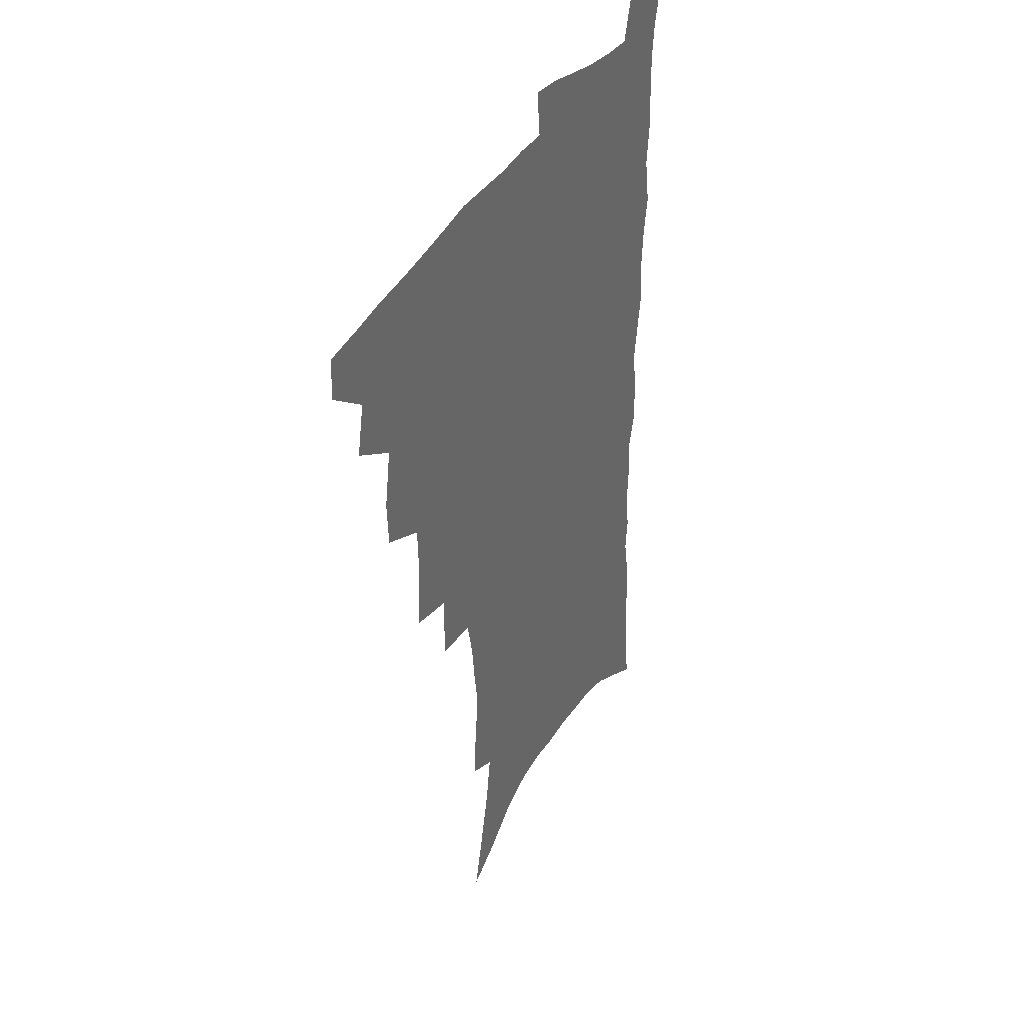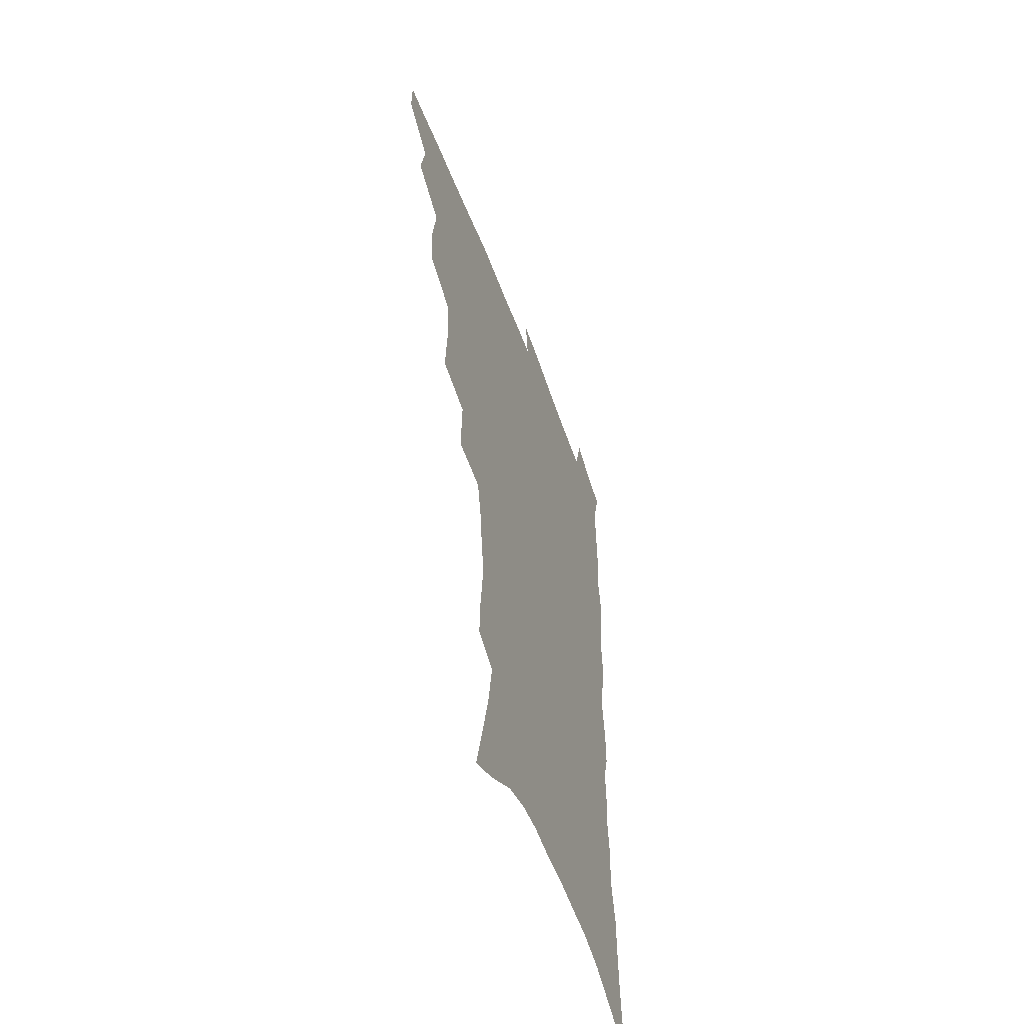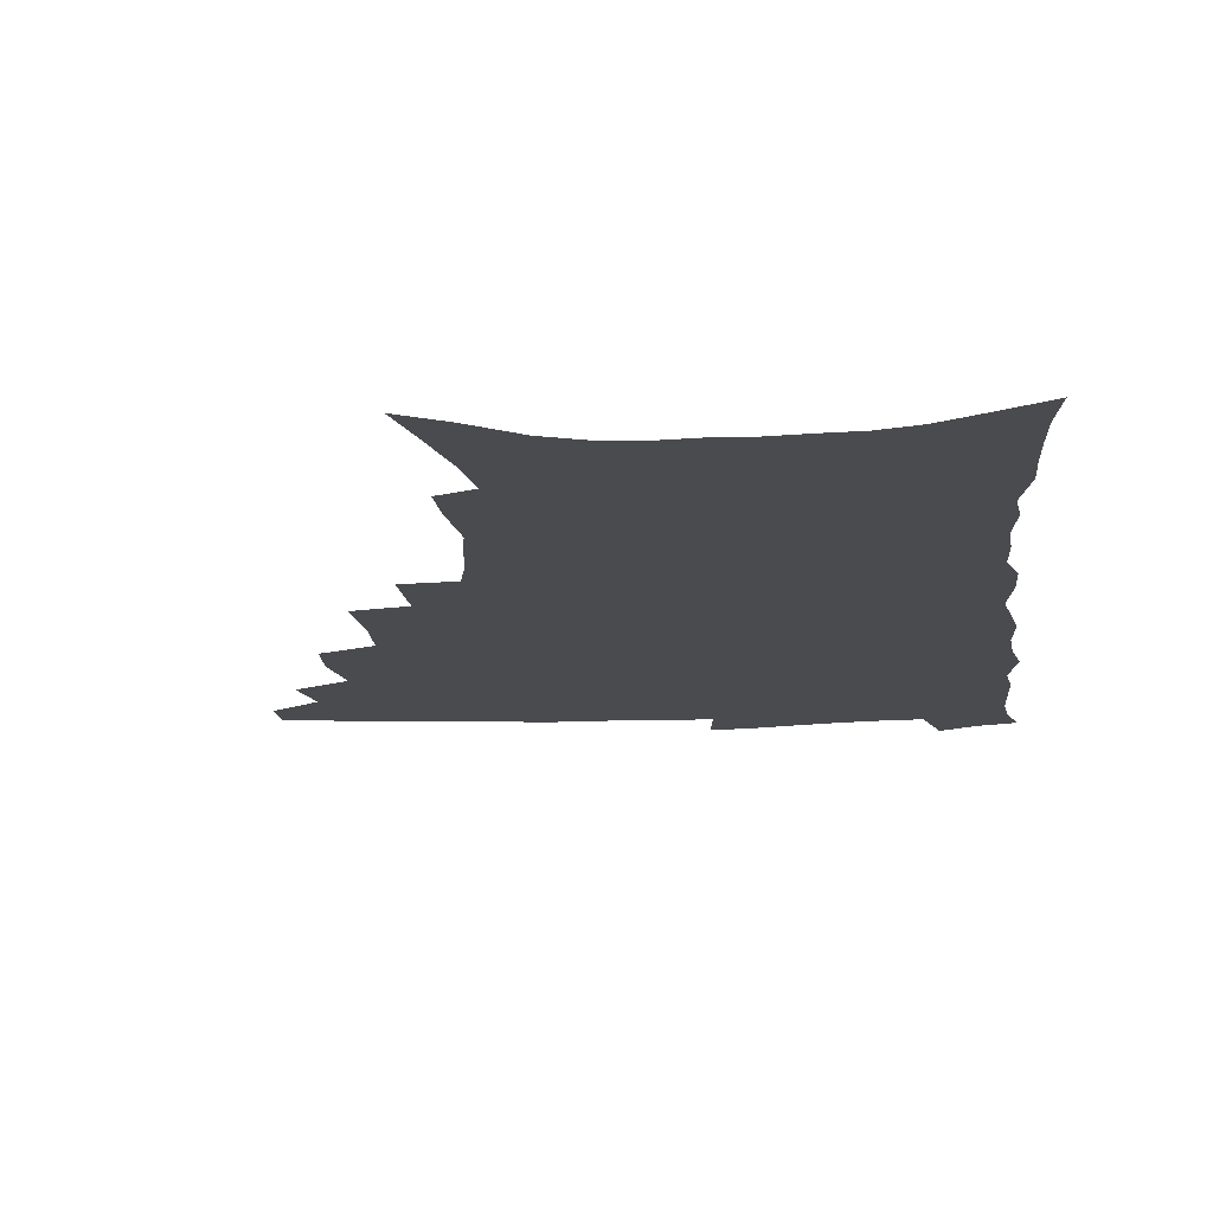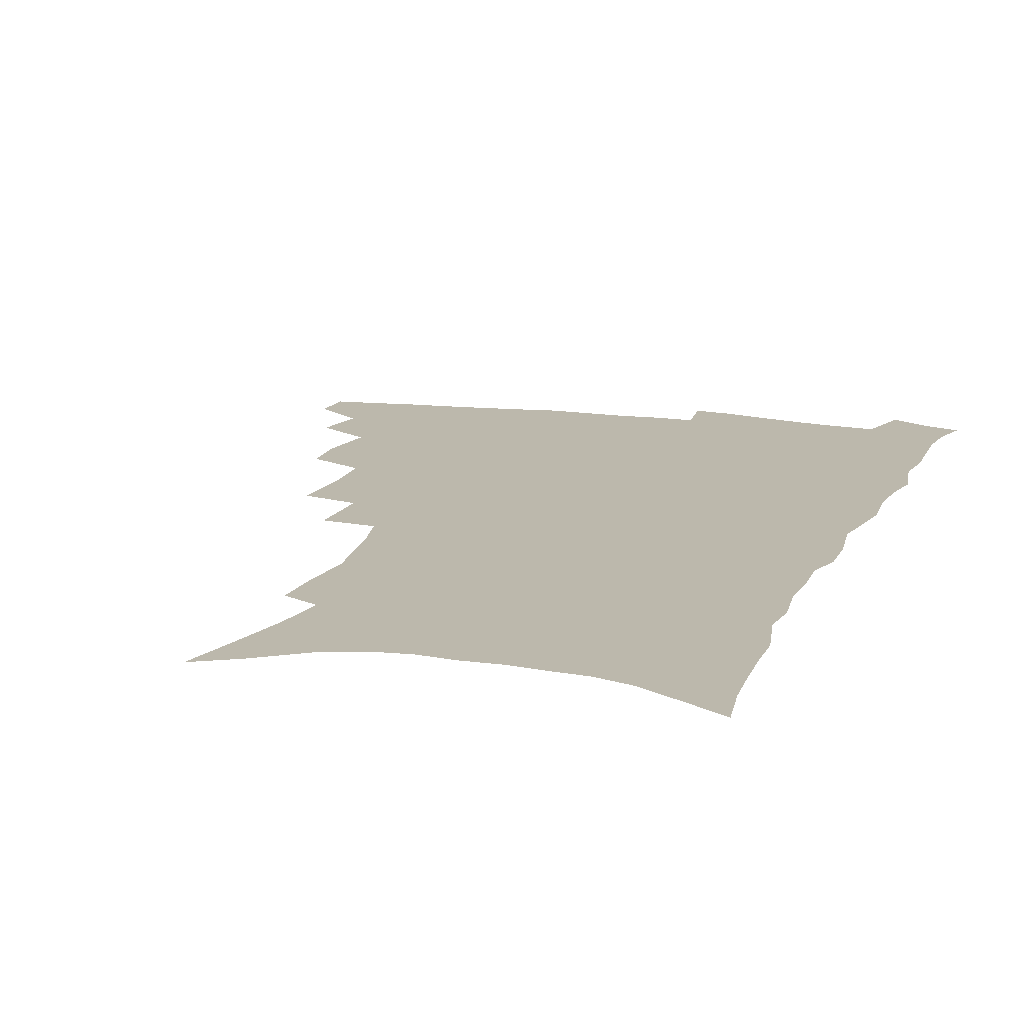
<metadata>
{"format":"obj","ext":"obj","renderer":"f3d","projection":"perspective","resolution":1024,"background":"white","views":[{"elev":38.2,"azim":-62.1,"up":"+Y"},{"elev":-54.8,"azim":-70.0,"up":"+Y"},{"elev":-14.1,"azim":5.3,"up":"+Z"},{"elev":14.6,"azim":18.5,"up":"+Z"}]}
</metadata>
<code>
v 466.5 487.9 0
v 466.8 503.7 0
v 480.7 455.4 0
v 484.5 474.6 0
v 484.1 490.3 0
v 483.1 505.5 0
v 497.8 404.3 0
v 496.9 422.2 0
v 500.4 443.8 0
v 501.3 461.1 0
v 501.9 477.2 0
v 500 492.3 0
v 498 507.7 0
v 516.8 350.5 0
v 518.4 375.4 0
v 517.6 395.2 0
v 519.3 416.2 0
v 518.5 432.7 0
v 519.1 449.7 0
v 519.8 465.5 0
v 517.6 479.3 0
v 515.9 493.7 0
v 513.6 509 0
v 535.9 320.4 0
v 536.7 346 0
v 535.7 366.4 0
v 535.4 386.1 0
v 534.9 403.9 0
v 533.5 418.9 0
v 532.8 434.3 0
v 533.7 451.5 0
v 533.6 466.8 0
v 532.2 481 0
v 530.4 495.5 0
v 528.4 510.7 0
v 559.7 231.8 0
v 560.3 249 0
v 562.6 272 0
v 560.4 285.9 0
v 558.5 302.9 0
v 555.2 318.6 0
v 553 337.4 0
v 551.6 356.1 0
v 550.4 373.7 0
v 550.1 392.2 0
v 549 407.1 0
v 548.3 422.8 0
v 549.1 439.5 0
v 548.3 453.7 0
v 548.3 468.3 0
v 546.4 482.7 0
v 545 497.1 0
v 542.9 512.7 0
v 559.1 161.3 0
v 564.5 183.2 0
v 569.9 206.3 0
v 572.9 225.8 0
v 573.5 243.2 0
v 573.8 261 0
v 573.4 278.3 0
v 572.6 296.6 0
v 570.1 311.3 0
v 568.5 328.9 0
v 566.1 344.1 0
v 565.6 363.1 0
v 564.8 380.4 0
v 563 394.2 0
v 563.6 411.6 0
v 563.6 427.4 0
v 563.1 441.7 0
v 563.2 456.4 0
v 561.9 469.9 0
v 561.6 483.6 0
v 559.8 498.1 0
v 557.2 515 0
v 574.3 169.8 0
v 578 189.4 0
v 585.3 217.7 0
v 586.4 235.8 0
v 586.6 253.2 0
v 585.1 266.9 0
v 584.8 284.6 0
v 584.4 304.7 0
v 583 320.3 0
v 581.1 335 0
v 580 352.1 0
v 578.5 366.9 0
v 578.4 385.2 0
v 578 400.2 0
v 576.8 413.6 0
v 577.3 430.1 0
v 577.1 444 0
v 576.6 457.4 0
v 575.9 470.8 0
v 575.6 484.3 0
v 574.1 499 0
v 572.4 514.7 0
v 591.6 182.1 0
v 596.3 206.1 0
v 597.4 223 0
v 597.9 240.5 0
v 597.9 258.4 0
v 597.2 274.5 0
v 596.6 291 0
v 595.3 305.9 0
v 594.8 326.4 0
v 593.1 338.3 0
v 592.3 355.7 0
v 591.4 371 0
v 590.8 385.9 0
v 590.8 402.6 0
v 590.2 416.2 0
v 590.2 430.4 0
v 590.3 444.8 0
v 589.9 458 0
v 589.8 471.5 0
v 589.3 485.1 0
v 588.3 499.6 0
v 587.4 514.3 0
v 605.5 187.3 0
v 608.4 208.9 0
v 609.5 228.1 0
v 609.5 244.8 0
v 608.8 259.6 0
v 607.9 274.1 0
v 607.8 294.2 0
v 607.2 311.8 0
v 606.1 326.1 0
v 605.1 341.7 0
v 604.6 359 0
v 604 374 0
v 603.5 388.1 0
v 603.3 403.6 0
v 603.5 418.4 0
v 603.4 431.9 0
v 603.4 445.6 0
v 603.5 458.6 0
v 603.6 471.8 0
v 603.6 485.2 0
v 603.1 499 0
v 601.5 515.5 0
v 619 188.9 0
v 620.6 211.6 0
v 620.9 229.3 0
v 620.7 246.4 0
v 620.5 264.9 0
v 619.8 281.7 0
v 619.1 294 0
v 618.2 315 0
v 617.6 328.1 0
v 616.9 344.9 0
v 616.4 359.6 0
v 616.1 374 0
v 615.9 390.3 0
v 615.8 404.9 0
v 615.9 419 0
v 616.1 432.4 0
v 616.2 445.3 0
v 616.6 458.7 0
v 617.4 472.3 0
v 617.5 485 0
v 617 498.8 0
v 615.9 515.2 0
v 613.9 533.7 0
v 632.5 187.6 0
v 632.6 210.9 0
v 632.4 233.2 0
v 632.2 247.9 0
v 631.6 265.9 0
v 631.1 280.4 0
v 630.3 297.7 0
v 629.7 313.4 0
v 629.1 329.3 0
v 628.4 346 0
v 628.3 358.9 0
v 628.1 374.9 0
v 628 389.9 0
v 628 404.4 0
v 628.1 418.5 0
v 628.7 433.8 0
v 629.1 445.9 0
v 629.6 458.5 0
v 630.2 471.9 0
v 630.6 484.8 0
v 630.8 498.4 0
v 630.2 514.1 0
v 628.5 532 0
v 646.2 188 0
v 644.8 212.1 0
v 644.7 228.3 0
v 643.9 246 0
v 642.8 265.2 0
v 642.3 280.9 0
v 641.4 298.2 0
v 640.8 314.3 0
v 640.9 327.5 0
v 640.2 344.1 0
v 640 359.7 0
v 640.2 373.9 0
v 640.2 388.8 0
v 640.3 403.3 0
v 640.3 419 0
v 641.1 432 0
v 641.7 444.8 0
v 642.4 458 0
v 643 471.6 0
v 643.7 484.3 0
v 644.5 497.5 0
v 645.8 510.4 0
v 643.9 528.4 0
v 659.8 186.6 0
v 657.7 208.3 0
v 656.1 228.8 0
v 655.8 243.6 0
v 654 264 0
v 654.1 277.9 0
v 652.5 297.5 0
v 652.2 312.4 0
v 652.4 326.5 0
v 651.9 342.5 0
v 651.7 357.9 0
v 652.7 371 0
v 652.6 386.4 0
v 653.3 399.8 0
v 652.8 416.6 0
v 653.5 430.1 0
v 654.7 442.7 0
v 655.2 457.1 0
v 655.7 470.6 0
v 656.9 483.4 0
v 657.9 496.6 0
v 658.9 509.9 0
v 659.1 525.2 0
v 672.9 185.7 0
v 670.5 205.6 0
v 668.7 224.8 0
v 667.5 241.9 0
v 666.7 258.7 0
v 665.6 276 0
v 664.3 293.8 0
v 663.7 309.7 0
v 664.4 323.1 0
v 663.9 339.6 0
v 664.9 352.9 0
v 665.1 368 0
v 664.6 384.5 0
v 665.6 397.8 0
v 665 414.6 0
v 666.4 427.7 0
v 667.2 441.5 0
v 668.5 454.6 0
v 668.9 468.8 0
v 669.8 482.7 0
v 671.4 495.6 0
v 672.7 509.2 0
v 674 523.1 0
v 686.3 181.8 0
v 684.6 199.4 0
v 682.4 218.5 0
v 680 237.8 0
v 678.7 255.1 0
v 678.1 271.2 0
v 676.9 288.3 0
v 677.7 302.1 0
v 676.1 320.4 0
v 677.2 333.9 0
v 676.9 349.8 0
v 677.9 363.7 0
v 677.5 380.1 0
v 678.8 393.9 0
v 679.2 409.1 0
v 679.8 423.8 0
v 680.2 438.6 0
v 682.1 451.8 0
v 681.8 467.7 0
v 683.3 480.7 0
v 684.7 494.2 0
v 686.8 507.7 0
v 688.6 522.1 0
v 694.5 542.5 0
v 702 173.3 0
v 699.6 191.8 0
v 697.8 209.6 0
v 696.2 227.1 0
v 693 247.1 0
v 692.4 263 0
v 691.2 280 0
v 690.4 296.4 0
v 690.9 311.2 0
v 691.8 325.6 0
v 693.1 339.7 0
v 692 357 0
v 692.7 372 0
v 694.6 385.7 0
v 694.3 402 0
v 696 416.2 0
v 694.6 433.6 0
v 697.6 446.7 0
v 696 464 0
v 696.8 478.3 0
v 699 491.7 0
v 700.9 505.7 0
v 702.4 519.7 0
v 707.7 535.2 0
v 718.2 164.1 0
v 715.6 182.6 0
v 714.7 198.6 0
v 714.1 214.3 0
v 714 229.8 0
v 710.1 250 0
v 711.5 263.4 0
v 709.5 281.3 0
v 710.3 295.7 0
v 709.8 312 0
v 713.4 323.9 0
v 713.3 340.4 0
v 710.9 359.6 0
v 713.2 373.5 0
v 715.5 387.9 0
v 714.4 405.8 0
v 715.5 421.5 0
v 718.2 435.8 0
v 715.1 455.4 0
v 716.8 470.4 0
v 716.3 486.5 0
v 716 502.9 0
v 717.5 517.2 0
v 721.3 530.9 0
f 4 5 1
f 1 5 2
f 5 6 2
f 9 10 3
f 3 10 4
f 10 11 4
f 4 11 5
f 11 12 5
f 5 12 6
f 12 13 6
f 16 17 7
f 7 17 8
f 17 18 8
f 8 18 9
f 18 19 9
f 9 19 10
f 19 20 10
f 10 20 11
f 20 21 11
f 11 21 12
f 21 22 12
f 12 22 13
f 22 23 13
f 25 26 14
f 14 26 15
f 26 27 15
f 15 27 16
f 27 28 16
f 16 28 17
f 28 29 17
f 17 29 18
f 29 30 18
f 18 30 19
f 30 31 19
f 19 31 20
f 31 32 20
f 20 32 21
f 32 33 21
f 21 33 22
f 33 34 22
f 22 34 23
f 34 35 23
f 41 42 24
f 24 42 25
f 42 43 25
f 25 43 26
f 43 44 26
f 26 44 27
f 44 45 27
f 27 45 28
f 45 46 28
f 28 46 29
f 46 47 29
f 29 47 30
f 47 48 30
f 30 48 31
f 48 49 31
f 31 49 32
f 49 50 32
f 32 50 33
f 50 51 33
f 33 51 34
f 51 52 34
f 34 52 35
f 52 53 35
f 57 58 36
f 36 58 37
f 58 59 37
f 37 59 38
f 59 60 38
f 38 60 39
f 60 61 39
f 39 61 40
f 61 62 40
f 40 62 41
f 62 63 41
f 41 63 42
f 63 64 42
f 42 64 43
f 64 65 43
f 43 65 44
f 65 66 44
f 44 66 45
f 66 67 45
f 45 67 46
f 67 68 46
f 46 68 47
f 68 69 47
f 47 69 48
f 69 70 48
f 48 70 49
f 70 71 49
f 49 71 50
f 71 72 50
f 50 72 51
f 72 73 51
f 51 73 52
f 73 74 52
f 52 74 53
f 74 75 53
f 54 76 55
f 76 77 55
f 55 77 56
f 77 78 56
f 56 78 57
f 78 79 57
f 57 79 58
f 79 80 58
f 58 80 59
f 80 81 59
f 59 81 60
f 81 82 60
f 60 82 61
f 82 83 61
f 61 83 62
f 83 84 62
f 62 84 63
f 84 85 63
f 63 85 64
f 85 86 64
f 64 86 65
f 86 87 65
f 65 87 66
f 87 88 66
f 66 88 67
f 88 89 67
f 67 89 68
f 89 90 68
f 68 90 69
f 90 91 69
f 69 91 70
f 91 92 70
f 70 92 71
f 92 93 71
f 71 93 72
f 93 94 72
f 72 94 73
f 94 95 73
f 73 95 74
f 95 96 74
f 74 96 75
f 96 97 75
f 76 98 77
f 98 99 77
f 77 99 78
f 99 100 78
f 78 100 79
f 100 101 79
f 79 101 80
f 101 102 80
f 80 102 81
f 102 103 81
f 81 103 82
f 103 104 82
f 82 104 83
f 104 105 83
f 83 105 84
f 105 106 84
f 84 106 85
f 106 107 85
f 85 107 86
f 107 108 86
f 86 108 87
f 108 109 87
f 87 109 88
f 109 110 88
f 88 110 89
f 110 111 89
f 89 111 90
f 111 112 90
f 90 112 91
f 112 113 91
f 91 113 92
f 113 114 92
f 92 114 93
f 114 115 93
f 93 115 94
f 115 116 94
f 94 116 95
f 116 117 95
f 95 117 96
f 117 118 96
f 96 118 97
f 118 119 97
f 98 120 99
f 120 121 99
f 99 121 100
f 121 122 100
f 100 122 101
f 122 123 101
f 101 123 102
f 123 124 102
f 102 124 103
f 124 125 103
f 103 125 104
f 125 126 104
f 104 126 105
f 126 127 105
f 105 127 106
f 127 128 106
f 106 128 107
f 128 129 107
f 107 129 108
f 129 130 108
f 108 130 109
f 130 131 109
f 109 131 110
f 131 132 110
f 110 132 111
f 132 133 111
f 111 133 112
f 133 134 112
f 112 134 113
f 134 135 113
f 113 135 114
f 135 136 114
f 114 136 115
f 136 137 115
f 115 137 116
f 137 138 116
f 116 138 117
f 138 139 117
f 117 139 118
f 139 140 118
f 118 140 119
f 140 141 119
f 120 142 121
f 142 143 121
f 121 143 122
f 143 144 122
f 122 144 123
f 144 145 123
f 123 145 124
f 145 146 124
f 124 146 125
f 146 147 125
f 125 147 126
f 147 148 126
f 126 148 127
f 148 149 127
f 127 149 128
f 149 150 128
f 128 150 129
f 150 151 129
f 129 151 130
f 151 152 130
f 130 152 131
f 152 153 131
f 131 153 132
f 153 154 132
f 132 154 133
f 154 155 133
f 133 155 134
f 155 156 134
f 134 156 135
f 156 157 135
f 135 157 136
f 157 158 136
f 136 158 137
f 158 159 137
f 137 159 138
f 159 160 138
f 138 160 139
f 160 161 139
f 139 161 140
f 161 162 140
f 140 162 141
f 162 163 141
f 142 165 143
f 165 166 143
f 143 166 144
f 166 167 144
f 144 167 145
f 167 168 145
f 145 168 146
f 168 169 146
f 146 169 147
f 169 170 147
f 147 170 148
f 170 171 148
f 148 171 149
f 171 172 149
f 149 172 150
f 172 173 150
f 150 173 151
f 173 174 151
f 151 174 152
f 174 175 152
f 152 175 153
f 175 176 153
f 153 176 154
f 176 177 154
f 154 177 155
f 177 178 155
f 155 178 156
f 178 179 156
f 156 179 157
f 179 180 157
f 157 180 158
f 180 181 158
f 158 181 159
f 181 182 159
f 159 182 160
f 182 183 160
f 160 183 161
f 183 184 161
f 161 184 162
f 184 185 162
f 162 185 163
f 185 186 163
f 163 186 164
f 186 187 164
f 165 188 166
f 188 189 166
f 166 189 167
f 189 190 167
f 167 190 168
f 190 191 168
f 168 191 169
f 191 192 169
f 169 192 170
f 192 193 170
f 170 193 171
f 193 194 171
f 171 194 172
f 194 195 172
f 172 195 173
f 195 196 173
f 173 196 174
f 196 197 174
f 174 197 175
f 197 198 175
f 175 198 176
f 198 199 176
f 176 199 177
f 199 200 177
f 177 200 178
f 200 201 178
f 178 201 179
f 201 202 179
f 179 202 180
f 202 203 180
f 180 203 181
f 203 204 181
f 181 204 182
f 204 205 182
f 182 205 183
f 205 206 183
f 183 206 184
f 206 207 184
f 184 207 185
f 207 208 185
f 185 208 186
f 208 209 186
f 186 209 187
f 209 210 187
f 188 211 189
f 211 212 189
f 189 212 190
f 212 213 190
f 190 213 191
f 213 214 191
f 191 214 192
f 214 215 192
f 192 215 193
f 215 216 193
f 193 216 194
f 216 217 194
f 194 217 195
f 217 218 195
f 195 218 196
f 218 219 196
f 196 219 197
f 219 220 197
f 197 220 198
f 220 221 198
f 198 221 199
f 221 222 199
f 199 222 200
f 222 223 200
f 200 223 201
f 223 224 201
f 201 224 202
f 224 225 202
f 202 225 203
f 225 226 203
f 203 226 204
f 226 227 204
f 204 227 205
f 227 228 205
f 205 228 206
f 228 229 206
f 206 229 207
f 229 230 207
f 207 230 208
f 230 231 208
f 208 231 209
f 231 232 209
f 209 232 210
f 232 233 210
f 211 234 212
f 234 235 212
f 212 235 213
f 235 236 213
f 213 236 214
f 236 237 214
f 214 237 215
f 237 238 215
f 215 238 216
f 238 239 216
f 216 239 217
f 239 240 217
f 217 240 218
f 240 241 218
f 218 241 219
f 241 242 219
f 219 242 220
f 242 243 220
f 220 243 221
f 243 244 221
f 221 244 222
f 244 245 222
f 222 245 223
f 245 246 223
f 223 246 224
f 246 247 224
f 224 247 225
f 247 248 225
f 225 248 226
f 248 249 226
f 226 249 227
f 249 250 227
f 227 250 228
f 250 251 228
f 228 251 229
f 251 252 229
f 229 252 230
f 252 253 230
f 230 253 231
f 253 254 231
f 231 254 232
f 254 255 232
f 232 255 233
f 255 256 233
f 234 257 235
f 257 258 235
f 235 258 236
f 258 259 236
f 236 259 237
f 259 260 237
f 237 260 238
f 260 261 238
f 238 261 239
f 261 262 239
f 239 262 240
f 262 263 240
f 240 263 241
f 263 264 241
f 241 264 242
f 264 265 242
f 242 265 243
f 265 266 243
f 243 266 244
f 266 267 244
f 244 267 245
f 267 268 245
f 245 268 246
f 268 269 246
f 246 269 247
f 269 270 247
f 247 270 248
f 270 271 248
f 248 271 249
f 271 272 249
f 249 272 250
f 272 273 250
f 250 273 251
f 273 274 251
f 251 274 252
f 274 275 252
f 252 275 253
f 275 276 253
f 253 276 254
f 276 277 254
f 254 277 255
f 277 278 255
f 255 278 256
f 278 279 256
f 257 281 258
f 281 282 258
f 258 282 259
f 282 283 259
f 259 283 260
f 283 284 260
f 260 284 261
f 284 285 261
f 261 285 262
f 285 286 262
f 262 286 263
f 286 287 263
f 263 287 264
f 287 288 264
f 264 288 265
f 288 289 265
f 265 289 266
f 289 290 266
f 266 290 267
f 290 291 267
f 267 291 268
f 291 292 268
f 268 292 269
f 292 293 269
f 269 293 270
f 293 294 270
f 270 294 271
f 294 295 271
f 271 295 272
f 295 296 272
f 272 296 273
f 296 297 273
f 273 297 274
f 297 298 274
f 274 298 275
f 298 299 275
f 275 299 276
f 299 300 276
f 276 300 277
f 300 301 277
f 277 301 278
f 301 302 278
f 278 302 279
f 302 303 279
f 279 303 280
f 303 304 280
f 281 305 282
f 305 306 282
f 282 306 283
f 306 307 283
f 283 307 284
f 307 308 284
f 284 308 285
f 308 309 285
f 285 309 286
f 309 310 286
f 286 310 287
f 310 311 287
f 287 311 288
f 311 312 288
f 288 312 289
f 312 313 289
f 289 313 290
f 313 314 290
f 290 314 291
f 314 315 291
f 291 315 292
f 315 316 292
f 292 316 293
f 316 317 293
f 293 317 294
f 317 318 294
f 294 318 295
f 318 319 295
f 295 319 296
f 319 320 296
f 296 320 297
f 320 321 297
f 297 321 298
f 321 322 298
f 298 322 299
f 322 323 299
f 299 323 300
f 323 324 300
f 300 324 301
f 324 325 301
f 301 325 302
f 325 326 302
f 302 326 303
f 326 327 303
f 303 327 304
f 327 328 304

</code>
